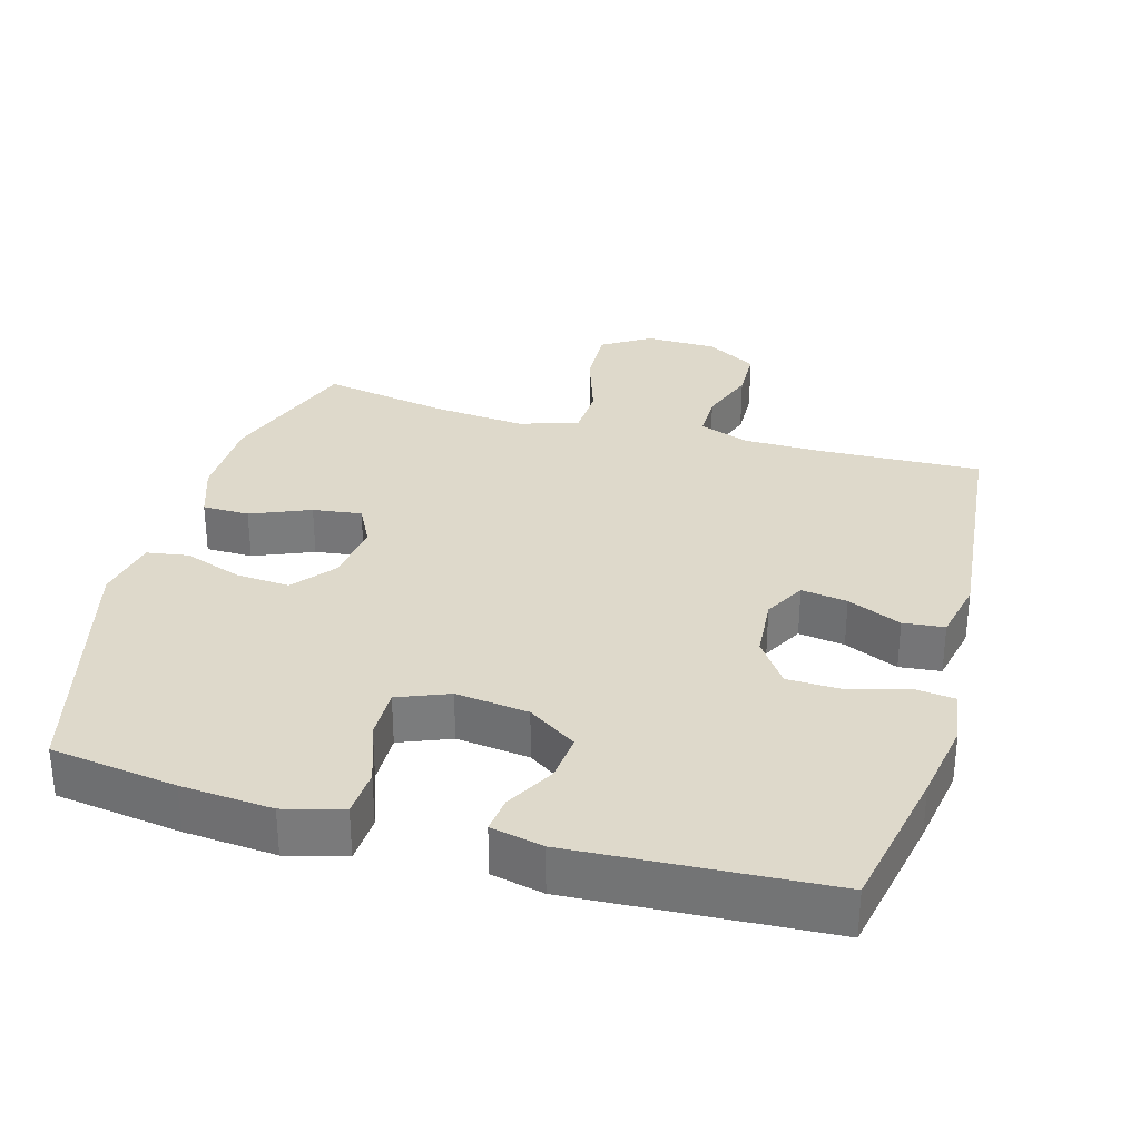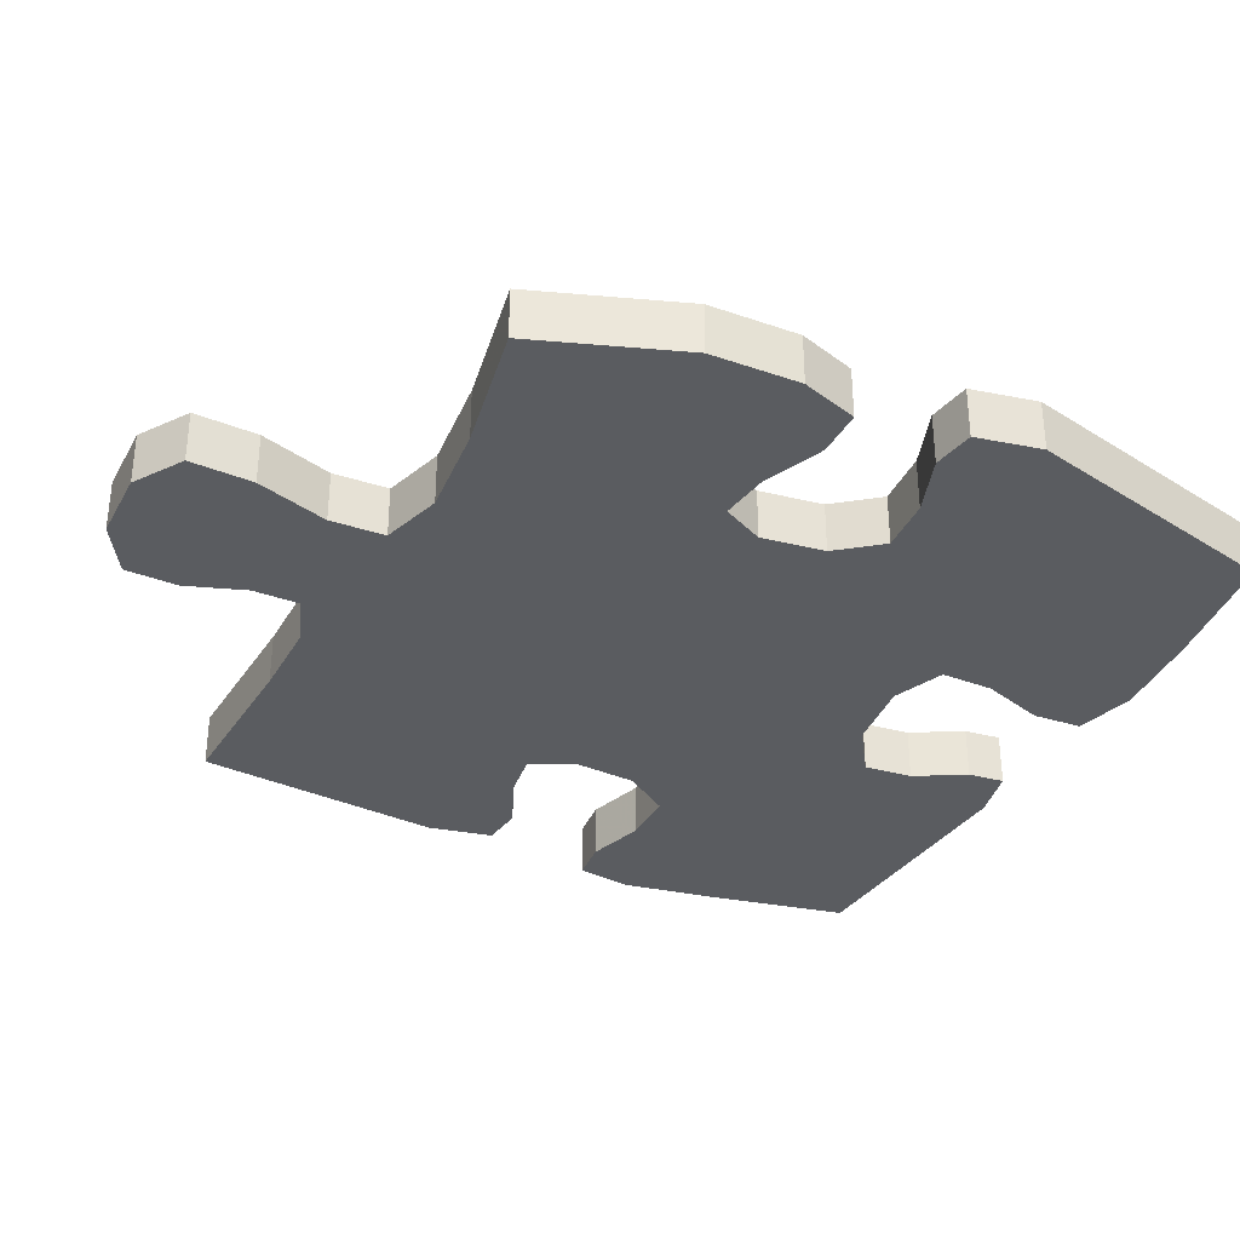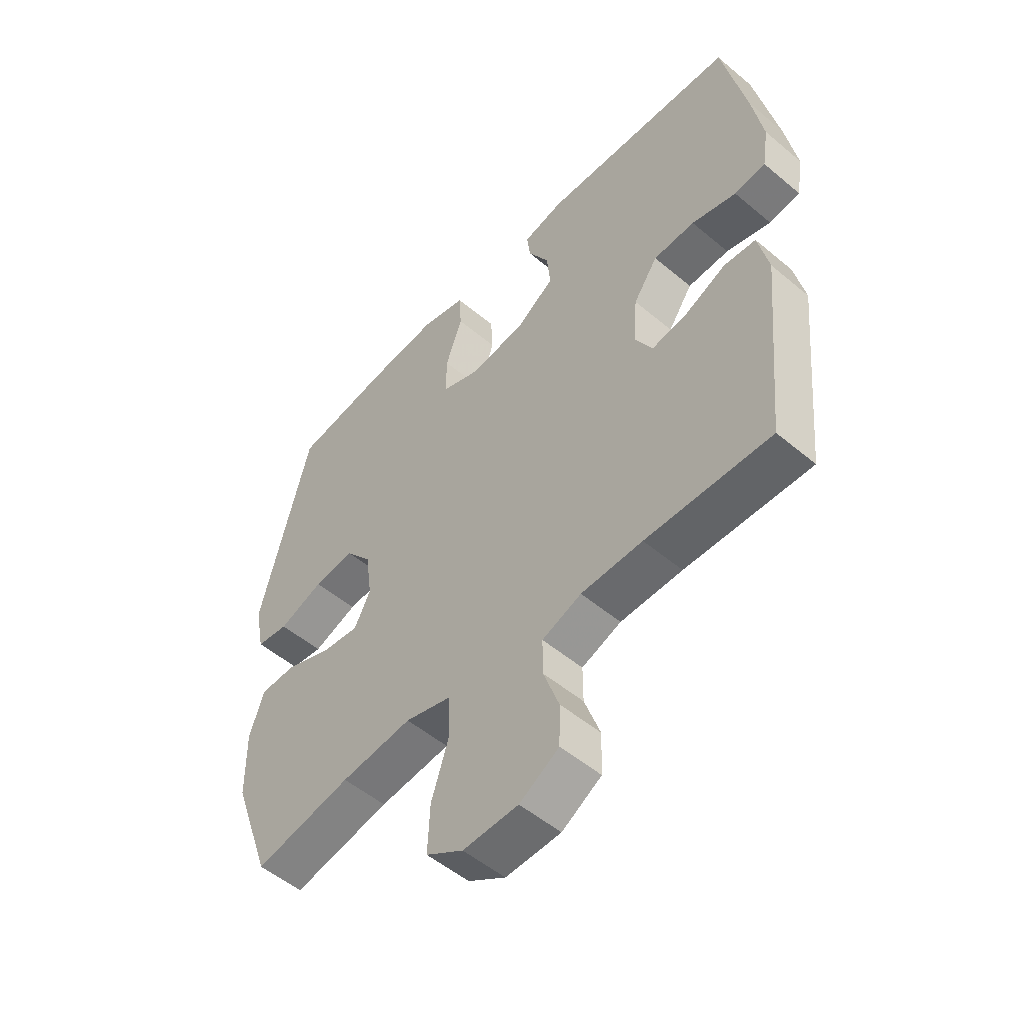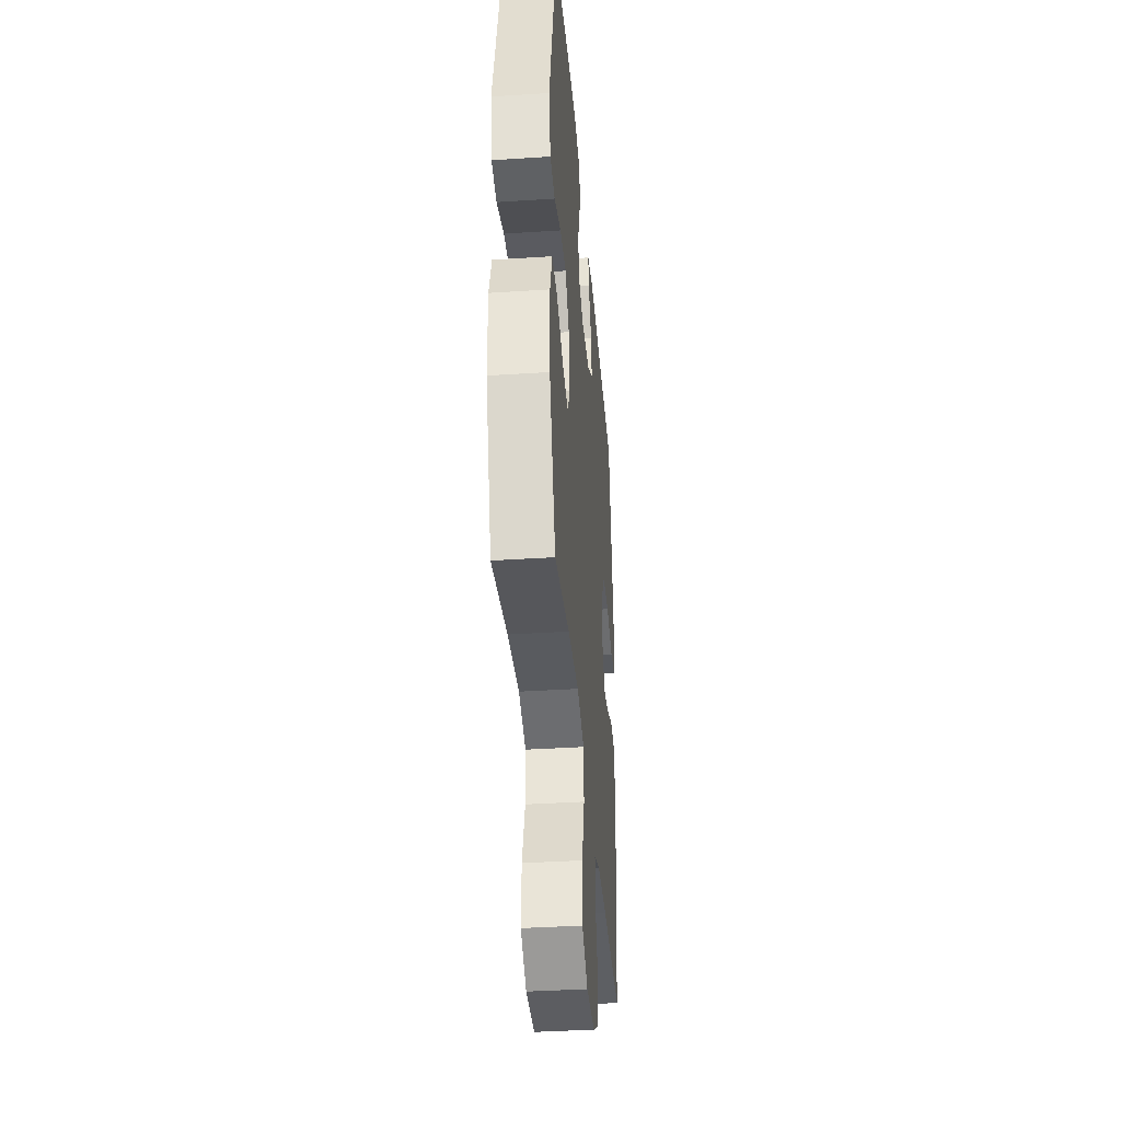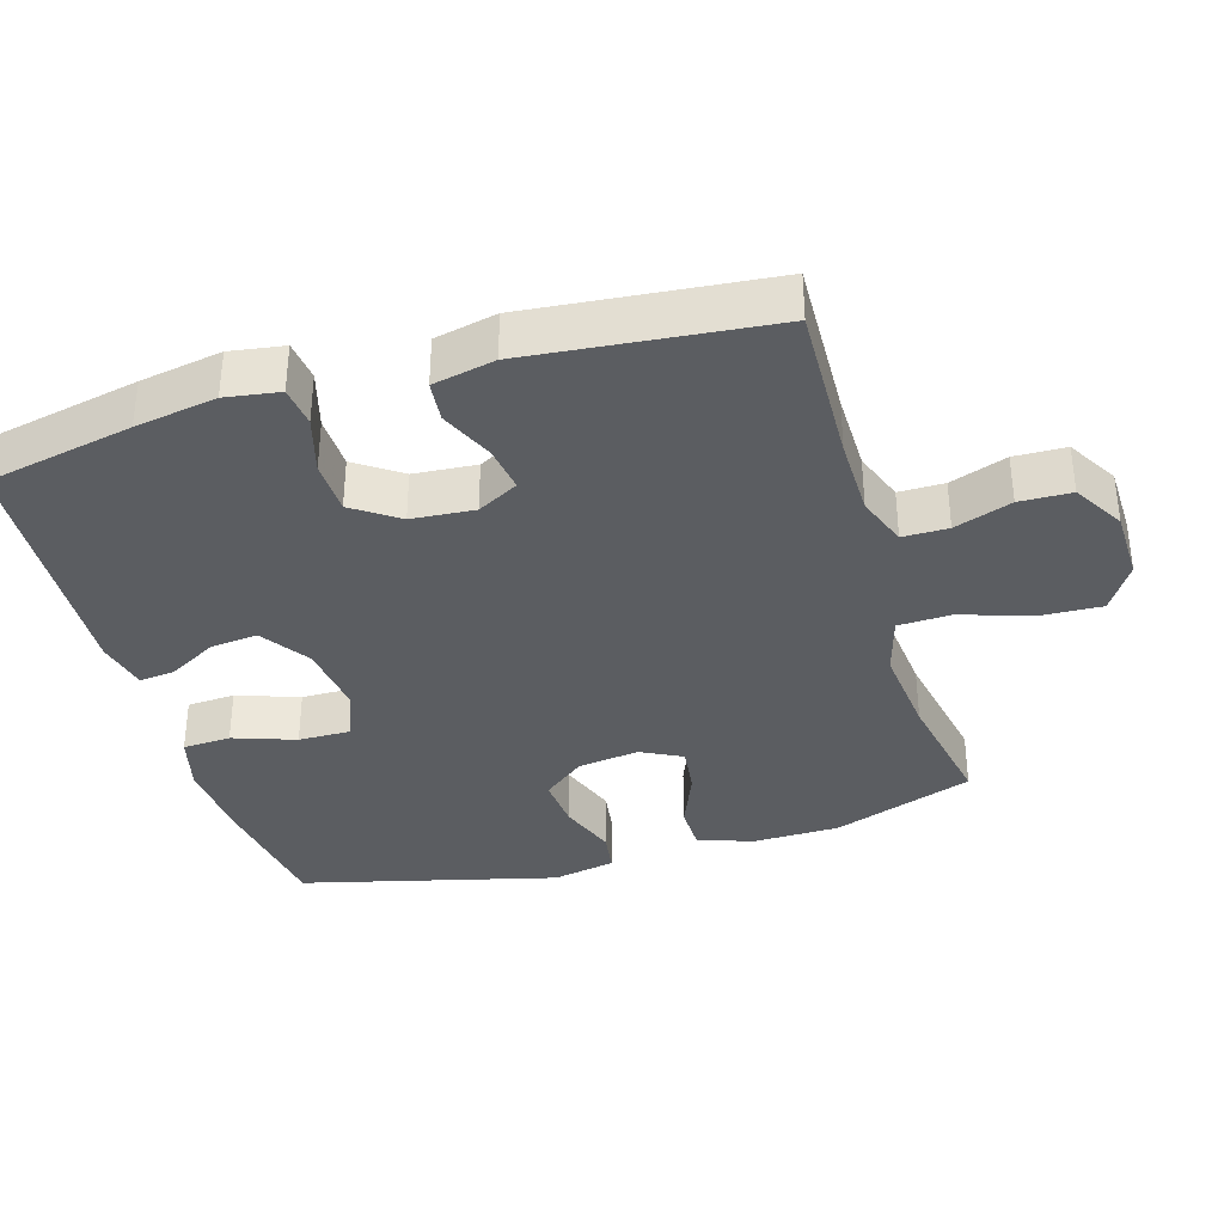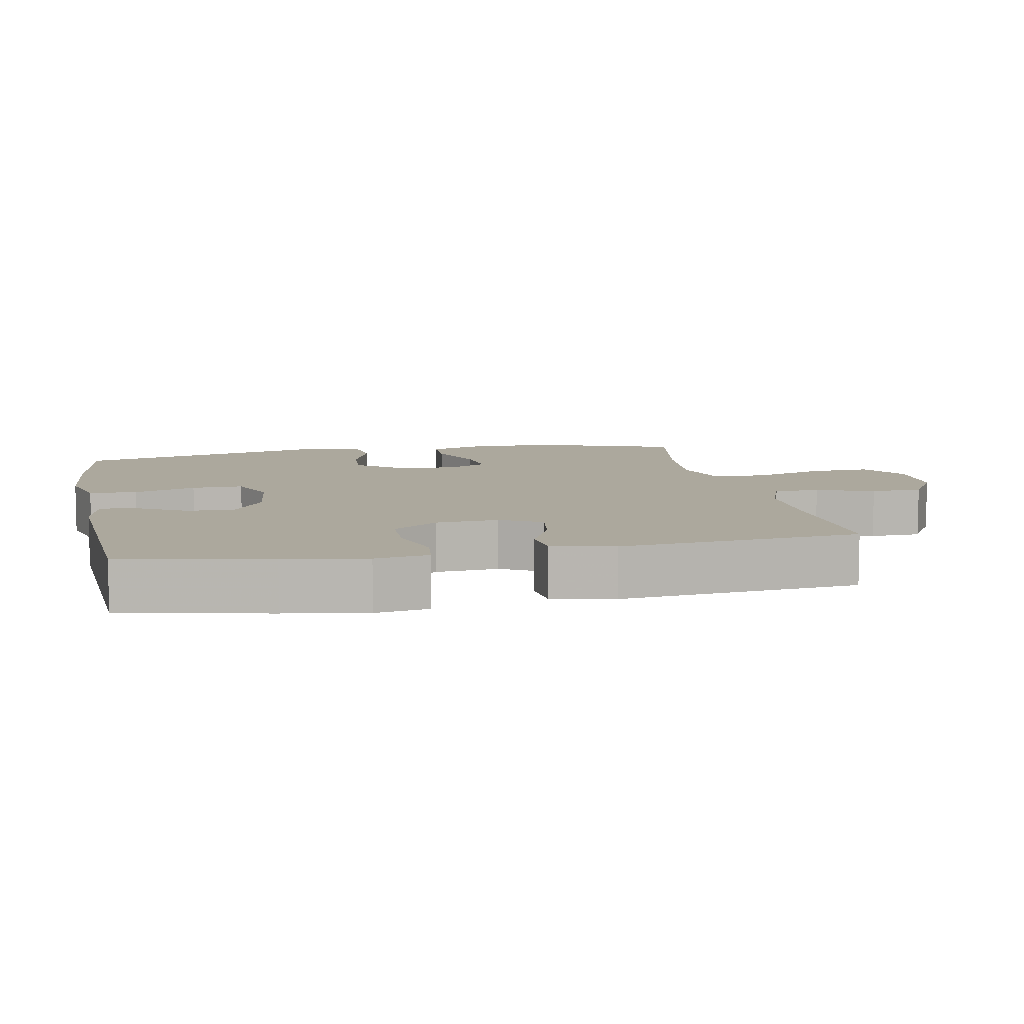
<metadata>
{"format":"obj","ext":"obj","renderer":"f3d","projection":"perspective","resolution":1024,"background":"white","views":[{"elev":31.8,"azim":15.6,"up":"+Y"},{"elev":-33.8,"azim":-116.4,"up":"+Y"},{"elev":-52.7,"azim":48.0,"up":"+Z"},{"elev":-38.0,"azim":-85.2,"up":"+Z"},{"elev":-35.6,"azim":106.6,"up":"+Y"},{"elev":8.6,"azim":78.6,"up":"+Y"}]}
</metadata>
<code>
v -0.5 0.07 -0.5
v -0.572 0.07 -0.297
v -0.574 0.07 -0.173
v -0.547 0.07 -0.094
v -0.48 0.07 -0.093
v -0.395 0.07 -0.128
v -0.325 0.07 -0.137
v -0.295 0.07 -0.078
v -0.307 0.07 0.01
v -0.355 0.07 0.07
v -0.432 0.07 0.064
v -0.515 0.07 0.034
v -0.575 0.07 0.043
v -0.593 0.07 0.134
v -0.5 0.07 0.5
v -0.32 0.07 0.526
v -0.19 0.07 0.537
v -0.106 0.07 0.515
v -0.102 0.07 0.446
v -0.133 0.07 0.357
v -0.134 0.07 0.283
v -0.061 0.07 0.254
v 0.043 0.07 0.267
v 0.113 0.07 0.314
v 0.106 0.07 0.382
v 0.067 0.07 0.452
v 0.061 0.07 0.503
v 0.136 0.07 0.52
v 0.5 0.07 0.5
v 0.543 0.07 0.289
v 0.563 0.07 0.172
v 0.551 0.07 0.095
v 0.493 0.07 0.088
v 0.41 0.07 0.112
v 0.333 0.07 0.11
v 0.288 0.07 0.045
v 0.281 0.07 -0.045
v 0.313 0.07 -0.104
v 0.379 0.07 -0.094
v 0.456 0.07 -0.06
v 0.515 0.07 -0.066
v 0.534 0.07 -0.155
v 0.5 0.07 -0.5
v 0.269 0.07 -0.492
v 0.155 0.07 -0.493
v 0.082 0.07 -0.52
v 0.082 0.07 -0.585
v 0.111 0.07 -0.667
v 0.109 0.07 -0.741
v 0.036 0.07 -0.784
v -0.066 0.07 -0.786
v -0.135 0.07 -0.743
v -0.131 0.07 -0.655
v -0.098 0.07 -0.554
v -0.101 0.07 -0.478
v -0.187 0.07 -0.453
v -0.319 0.07 -0.466
v -0.5 0 -0.5
v -0.572 0 -0.297
v -0.574 0 -0.173
v -0.547 0 -0.094
v -0.48 0 -0.093
v -0.395 0 -0.128
v -0.325 0 -0.137
v -0.295 0 -0.078
v -0.307 0 0.01
v -0.355 0 0.07
v -0.432 0 0.064
v -0.515 0 0.034
v -0.575 0 0.043
v -0.593 0 0.134
v -0.5 0 0.5
v -0.32 0 0.526
v -0.19 0 0.537
v -0.106 0 0.515
v -0.102 0 0.446
v -0.133 0 0.357
v -0.134 0 0.283
v -0.061 0 0.254
v 0.043 0 0.267
v 0.113 0 0.314
v 0.106 0 0.382
v 0.067 0 0.452
v 0.061 0 0.503
v 0.136 0 0.52
v 0.5 0 0.5
v 0.543 0 0.289
v 0.563 0 0.172
v 0.551 0 0.095
v 0.493 0 0.088
v 0.41 0 0.112
v 0.333 0 0.11
v 0.288 0 0.045
v 0.281 0 -0.045
v 0.313 0 -0.104
v 0.379 0 -0.094
v 0.456 0 -0.06
v 0.515 0 -0.066
v 0.534 0 -0.155
v 0.5 0 -0.5
v 0.269 0 -0.492
v 0.155 0 -0.493
v 0.082 0 -0.52
v 0.082 0 -0.585
v 0.111 0 -0.667
v 0.109 0 -0.741
v 0.036 0 -0.784
v -0.066 0 -0.786
v -0.135 0 -0.743
v -0.131 0 -0.655
v -0.098 0 -0.554
v -0.101 0 -0.478
v -0.187 0 -0.453
v -0.319 0 -0.466
f 51 52 53 54
f 51 54 55
f 50 51 55
f 47 48 49 50
f 46 47 50 55
f 45 46 55 56
f 41 42 43 44
f 39 40 41 44
f 38 39 44 45
f 37 38 45 56
f 31 32 33 34
f 31 34 35
f 30 31 35
f 29 30 35
f 28 29 35 36
f 25 26 27 28
f 24 25 28 36
f 17 18 19 20
f 17 20 21
f 16 17 21
f 15 16 21
f 14 15 21
f 11 12 13 14
f 10 11 14 21
f 9 10 21 22
f 3 4 5 6
f 3 6 7
f 57 1 2 3
f 57 3 7
f 56 57 7 8
f 23 24 36 37
f 22 23 37 56
f 8 9 22 56
f 111 110 109 108
f 112 111 108
f 112 108 107
f 107 106 105 104
f 112 107 104 103
f 113 112 103 102
f 101 100 99 98
f 101 98 97 96
f 102 101 96 95
f 113 102 95 94
f 91 90 89 88
f 92 91 88
f 92 88 87
f 92 87 86
f 93 92 86 85
f 85 84 83 82
f 93 85 82 81
f 77 76 75 74
f 78 77 74
f 78 74 73
f 78 73 72
f 78 72 71
f 71 70 69 68
f 78 71 68 67
f 79 78 67 66
f 63 62 61 60
f 64 63 60
f 60 59 58 114
f 64 60 114
f 65 64 114 113
f 94 93 81 80
f 113 94 80 79
f 113 79 66 65
f 1 58 59 2
f 2 59 60 3
f 3 60 61 4
f 4 61 62 5
f 5 62 63 6
f 6 63 64 7
f 7 64 65 8
f 8 65 66 9
f 9 66 67 10
f 10 67 68 11
f 11 68 69 12
f 12 69 70 13
f 13 70 71 14
f 14 71 72 15
f 15 72 73 16
f 16 73 74 17
f 17 74 75 18
f 18 75 76 19
f 19 76 77 20
f 20 77 78 21
f 21 78 79 22
f 22 79 80 23
f 23 80 81 24
f 24 81 82 25
f 25 82 83 26
f 26 83 84 27
f 27 84 85 28
f 28 85 86 29
f 29 86 87 30
f 30 87 88 31
f 31 88 89 32
f 32 89 90 33
f 33 90 91 34
f 34 91 92 35
f 35 92 93 36
f 36 93 94 37
f 37 94 95 38
f 38 95 96 39
f 39 96 97 40
f 40 97 98 41
f 41 98 99 42
f 42 99 100 43
f 43 100 101 44
f 44 101 102 45
f 45 102 103 46
f 46 103 104 47
f 47 104 105 48
f 48 105 106 49
f 49 106 107 50
f 50 107 108 51
f 51 108 109 52
f 52 109 110 53
f 53 110 111 54
f 54 111 112 55
f 55 112 113 56
f 56 113 114 57
f 57 114 58 1

</code>
